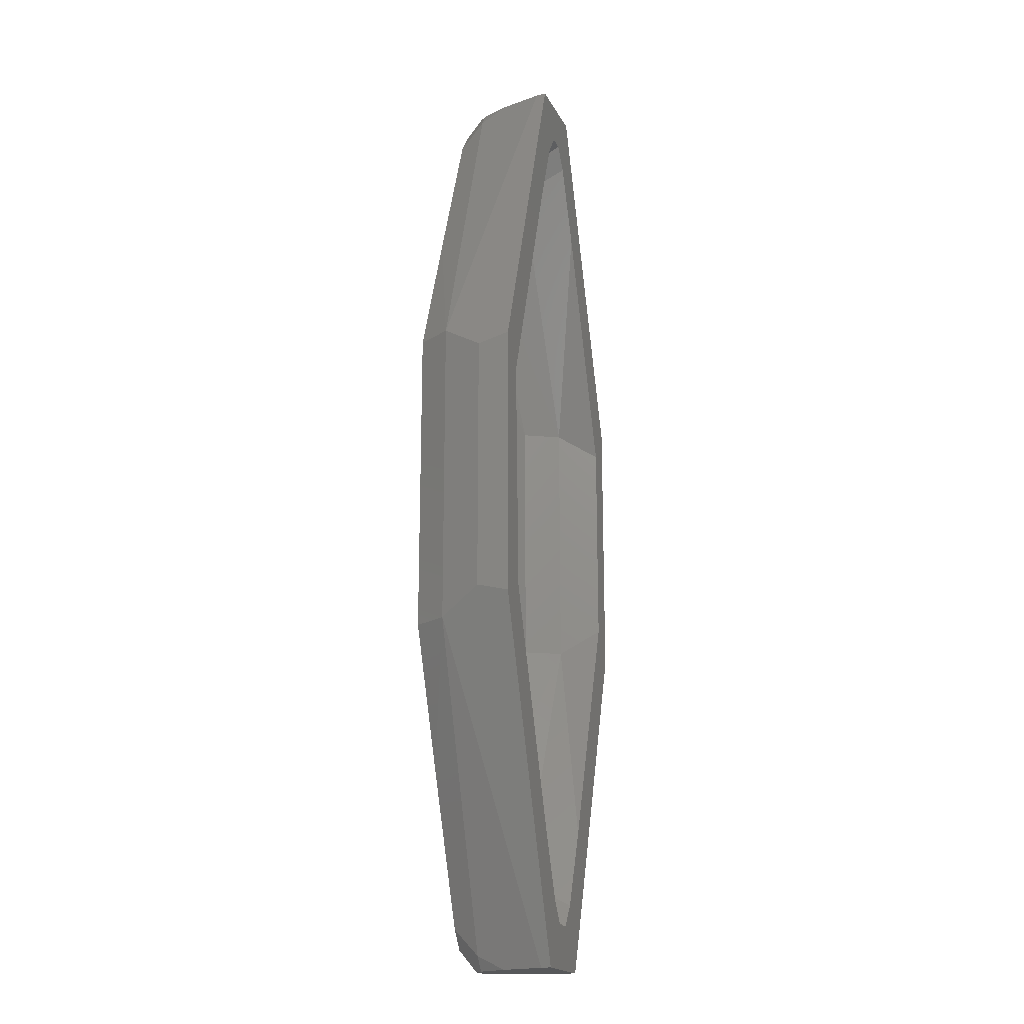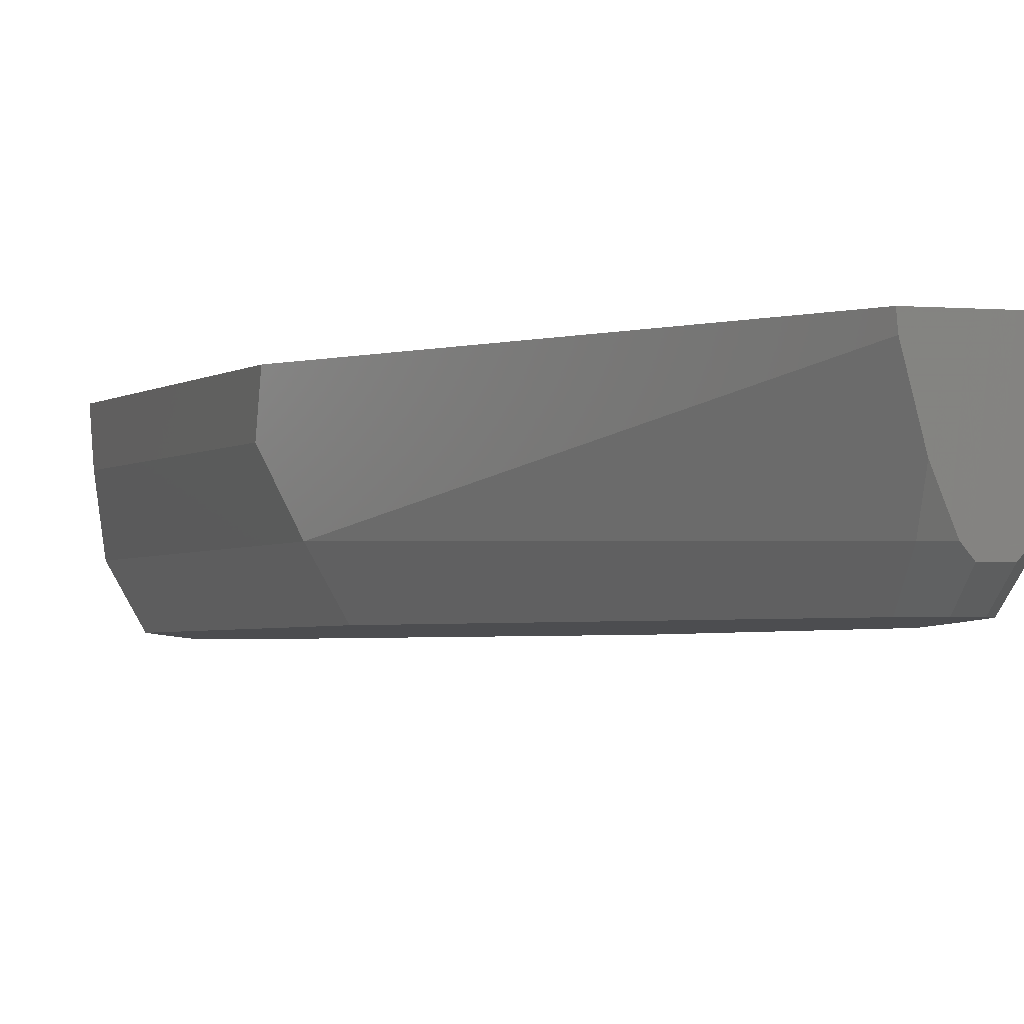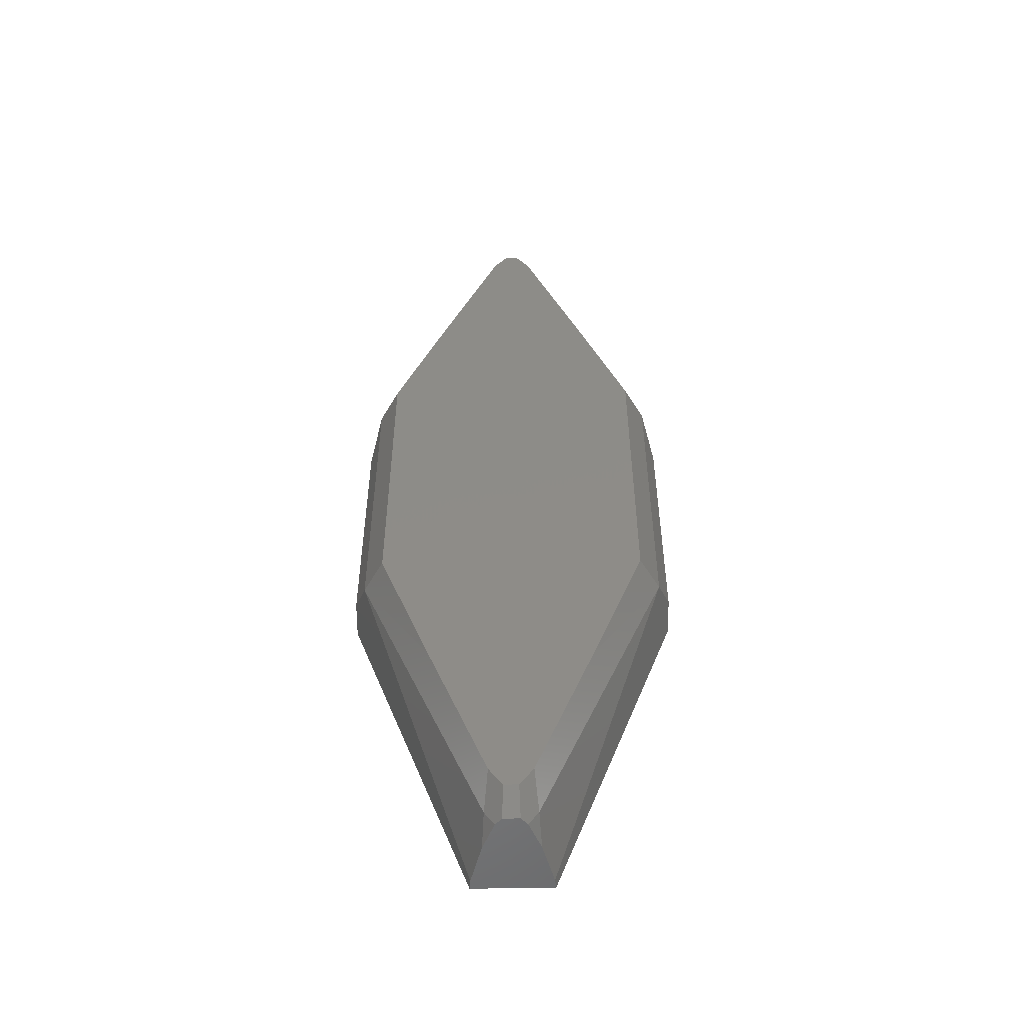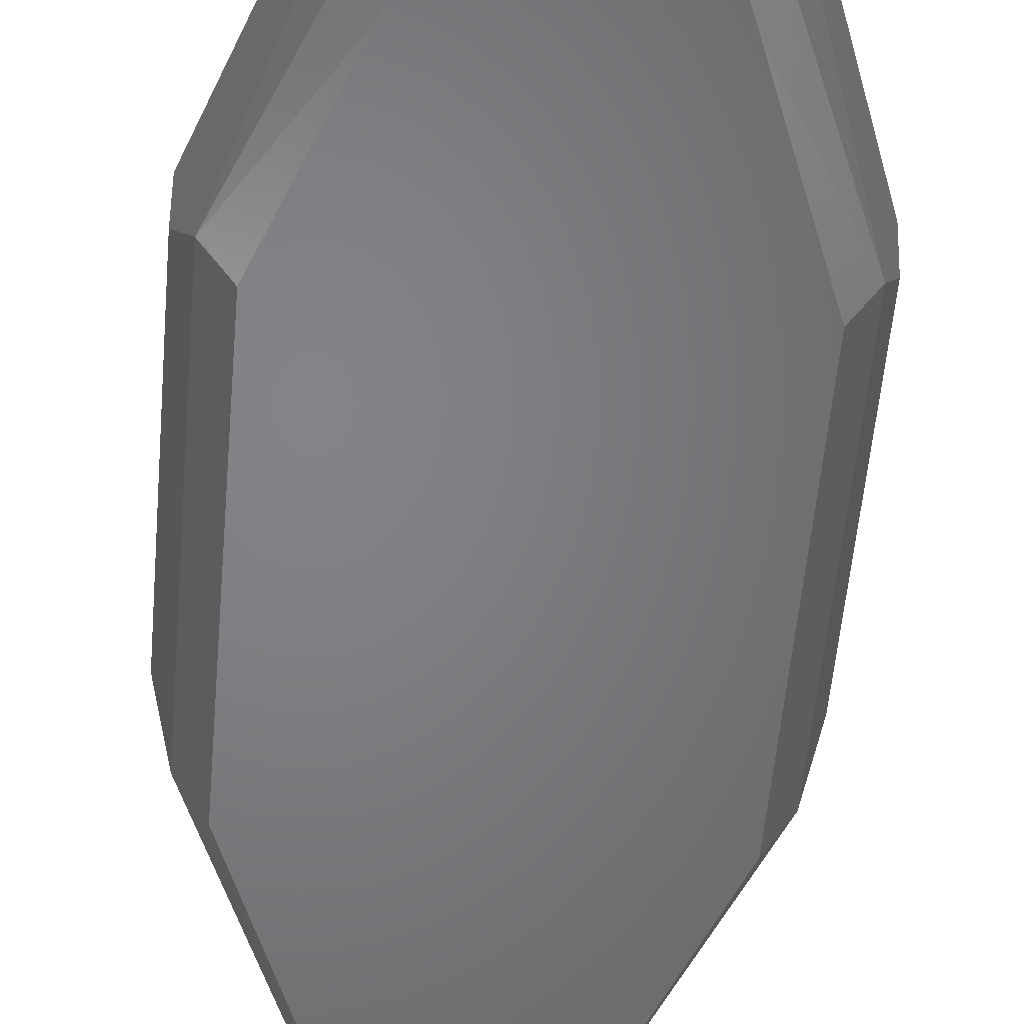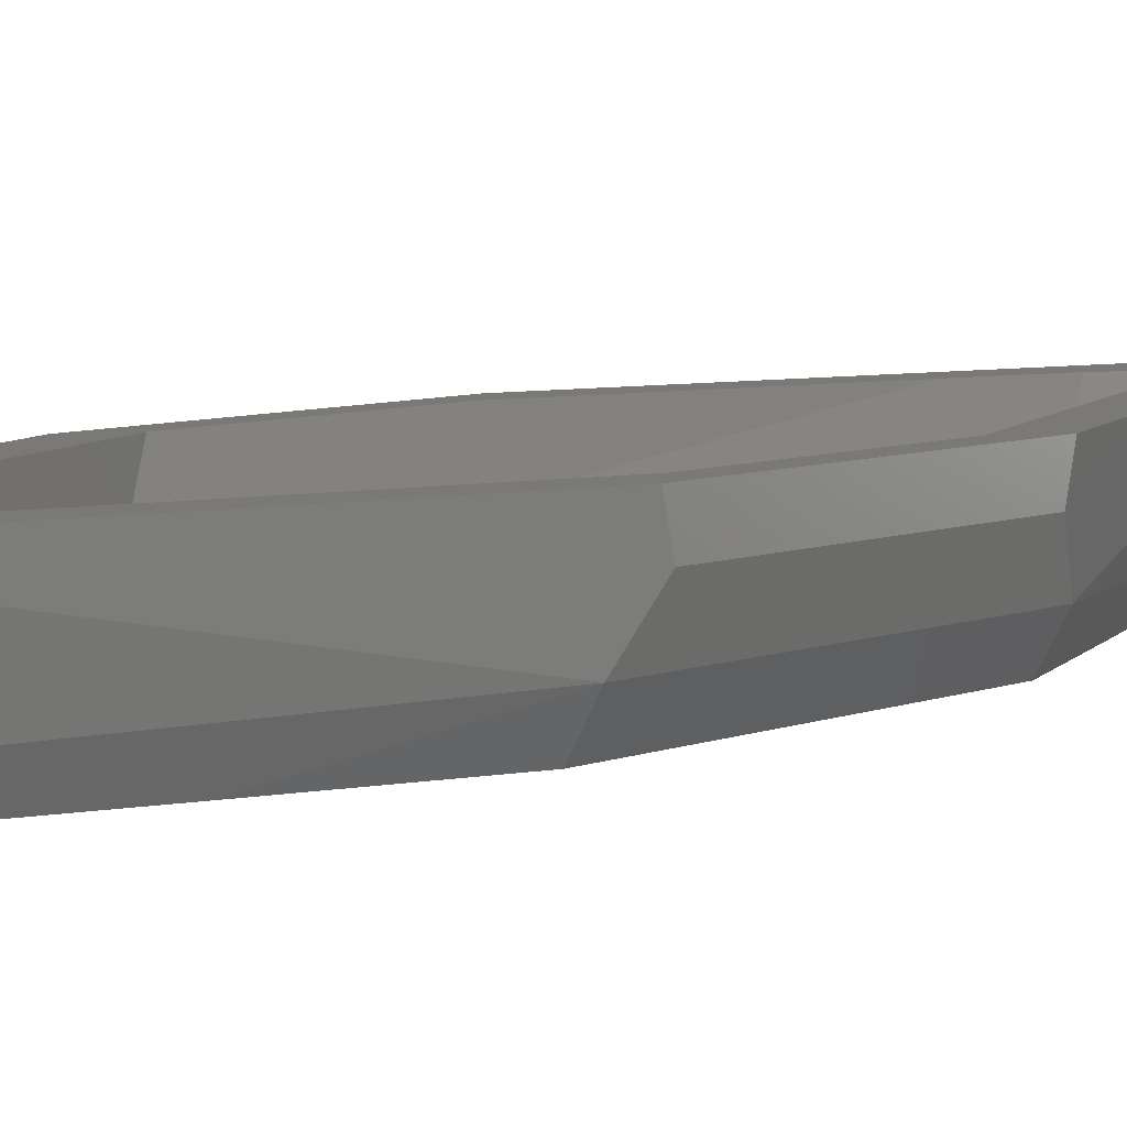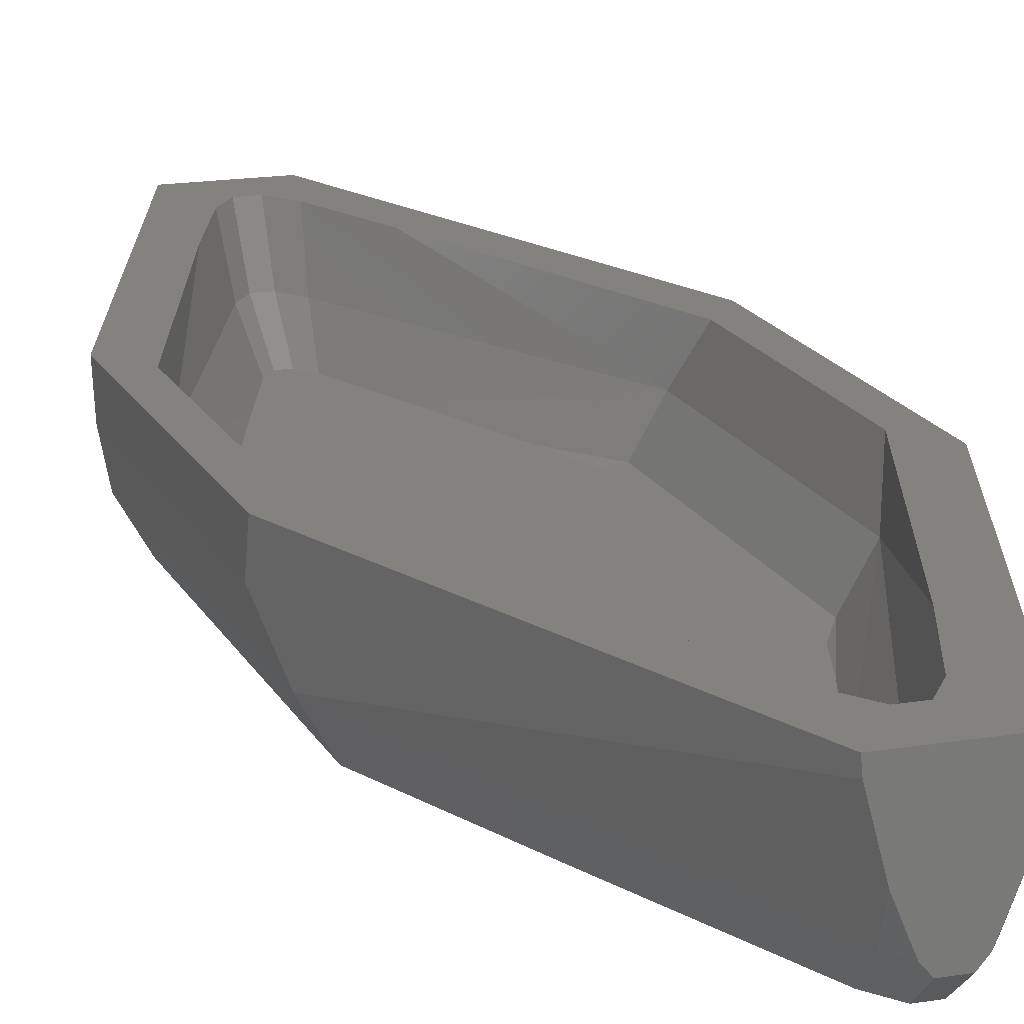
<metadata>
{"format":"stl","ext":"stl","renderer":"f3d","projection":"perspective","resolution":1024,"background":"white","views":[{"elev":-18.6,"azim":-70.2,"up":"+Y"},{"elev":-2.2,"azim":159.5,"up":"+Z"},{"elev":-53.0,"azim":-179.2,"up":"+Y"},{"elev":-51.5,"azim":175.3,"up":"+Z"},{"elev":6.6,"azim":-140.1,"up":"+Z"},{"elev":16.7,"azim":-19.0,"up":"+Z"}]}
</metadata>
<code>
# stl→obj: 148 verts, 292 faces
v -25.4 -20.2 7.697
v -25.4 21.48 12.7
v -25.4 20.2 7.697
v -25.4 -21.48 12.7
v 25.4 21.48 12.7
v 21.61 16.41 12.7
v 25.4 -21.48 12.7
v 8.417 53.74 12.7
v 6.349 75.37 12.7
v 1.296 69.4 12.7
v 6.055 76.2 12.7
v 3.731 65.85 12.7
v 1.829 68.62 12.7
v -1.296 69.4 12.7
v -6.055 76.2 12.7
v -6.349 75.37 12.7
v -1.829 68.62 12.7
v -3.731 65.85 12.7
v -8.417 53.74 12.7
v -21.61 16.41 12.7
v -21.61 -16.41 12.7
v 21.61 -16.41 12.7
v 8.417 -53.74 12.7
v 6.349 -75.37 12.7
v 3.731 -65.85 12.7
v 1.829 -68.62 12.7
v 1.296 -69.4 12.7
v 6.055 -76.2 12.7
v -1.296 -69.4 12.7
v -6.055 -76.2 12.7
v -6.349 -75.37 12.7
v -1.829 -68.62 12.7
v -3.731 -65.85 12.7
v -8.417 -53.74 12.7
v 25.4 -20.2 7.697
v 25.4 20.2 7.697
v -6.043 -76.2 12.54
v 6.043 -76.2 12.54
v -5.913 -76.2 11.11
v 5.913 -76.2 11.11
v -4.124 -76.2 4.381
v 4.124 -76.2 4.381
v -3.329 -76.2 2.467
v 3.329 -76.2 2.467
v -2.258 -76.2 -0.1106
v 2.258 -76.2 -0.1106
v -1.531 -76.2 -0.9583
v 1.531 -76.2 -0.9583
v -1.26 -76.2 -1.274
v 1.26 -76.2 -1.274
v 6.043 76.2 12.54
v -6.043 76.2 12.54
v 5.913 76.2 11.11
v -5.913 76.2 11.11
v 4.124 76.2 4.381
v -4.124 76.2 4.381
v 3.329 76.2 2.467
v -3.329 76.2 2.467
v 2.258 76.2 -0.1106
v -2.258 76.2 -0.1106
v 1.531 76.2 -0.9583
v -1.531 76.2 -0.9583
v 1.26 76.2 -1.274
v -1.26 76.2 -1.274
v 3.8 -73.95 -0.1106
v -1.107 -72.73 -4.233
v -2.345 -70.92 -4.233
v 23.38 24.25 1.15
v 23.38 -24.25 1.15
v -23.38 -24.25 1.15
v 3.8 73.95 -0.1106
v 8.658 55.3 -4.233
v 3.186 69.7 -4.233
v 12.26 -45.83 -4.233
v 20.27 -24.25 -4.233
v -23.38 24.25 1.15
v -3.8 -73.95 -0.1106
v 2.345 70.92 -4.233
v 20.27 24.25 -4.233
v -3.186 -69.7 -4.233
v -3.8 73.95 -0.1106
v -20.27 24.25 -4.233
v -12.26 45.83 -4.233
v -20.27 -24.25 -4.233
v 12.26 45.83 -4.233
v -1.107 72.73 -4.233
v -2.345 70.92 -4.233
v -3.186 69.7 -4.233
v -8.658 -55.3 -4.233
v -8.658 55.3 -4.233
v 1.107 -72.73 -4.233
v 1.107 72.73 -4.233
v -12.26 -45.83 -4.233
v 8.658 -55.3 -4.233
v 3.186 -69.7 -4.233
v 2.345 -70.92 -4.233
v -3.192 62.12 5.241
v -6.628 45.62 0
v -2.411 56.71 0
v -19.64 20.37 6.3
v 3.192 -62.12 5.241
v 6.628 -45.62 0
v 2.411 -56.71 0
v 19.64 -20.37 6.3
v -12.49 29.81 0
v -16.48 20.37 0.844
v -19.64 -20.37 6.3
v 16.48 -20.37 0.844
v 14.63 -23.18 0
v 14.59 -23.34 0
v -14.63 23.18 0
v -14.59 23.34 0
v 2.411 56.71 0
v 3.192 62.12 5.241
v 1.454 58.11 0
v -1.454 -58.11 0
v -2.411 -56.71 0
v -3.192 -62.12 5.241
v -16.48 -20.37 0.844
v 19.64 20.37 6.3
v 12.49 29.81 0
v 16.48 20.37 0.844
v 6.628 45.62 0
v 14.67 22.74 0
v 14.67 -22.74 0
v -6.628 -45.62 0
v -14.66 22.97 0
v -14.67 -22.74 0
v -14.67 22.74 0
v -14.63 -23.18 0
v -14.66 -22.97 0
v -0.8375 59 0
v -1.109 65.16 5.241
v -1.454 58.11 0
v 12.49 -29.81 0
v 1.454 -58.11 0
v 14.59 23.34 0
v -12.49 -29.81 0
v -0.8375 -59 0
v 1.109 -65.16 5.241
v 0.8375 -59 0
v -1.109 -65.16 5.241
v 14.63 23.18 0
v 1.109 65.16 5.241
v 14.66 -22.97 0
v 14.66 22.97 0
v 0.8375 59 0
v -14.59 -23.34 0
f 1 2 3
f 2 1 4
f 5 6 7
f 5 8 6
f 9 8 5
f 10 9 11
f 9 12 8
f 9 13 12
f 9 10 13
f 11 14 10
f 15 14 11
f 16 14 15
f 14 16 17
f 17 16 18
f 16 19 18
f 2 19 16
f 20 2 21
f 19 2 20
f 22 7 6
f 23 7 22
f 23 24 7
f 25 24 23
f 26 24 25
f 27 24 26
f 24 27 28
f 29 28 27
f 29 30 28
f 31 29 32
f 31 32 33
f 29 31 30
f 34 31 33
f 4 34 21
f 34 4 31
f 4 21 2
f 5 35 36
f 35 5 7
f 37 28 30
f 37 38 28
f 39 38 37
f 39 40 38
f 41 40 39
f 41 42 40
f 43 42 41
f 43 44 42
f 45 44 43
f 45 46 44
f 47 46 45
f 47 48 46
f 49 48 47
f 48 49 50
f 51 15 11
f 51 52 15
f 53 52 51
f 53 54 52
f 55 54 53
f 55 56 54
f 57 56 55
f 57 58 56
f 59 58 57
f 59 60 58
f 61 60 59
f 61 62 60
f 63 62 61
f 62 63 64
f 42 44 65
f 47 66 49
f 66 47 67
f 35 68 36
f 68 35 69
f 70 4 1
f 70 31 4
f 39 31 70
f 31 39 37
f 71 72 73
f 72 71 68
f 53 71 55
f 71 53 68
f 69 74 75
f 54 16 52
f 76 16 54
f 76 2 16
f 2 76 3
f 52 16 15
f 39 77 41
f 77 39 70
f 40 65 69
f 65 40 42
f 9 53 51
f 9 68 53
f 5 68 9
f 68 5 36
f 71 61 59
f 71 78 61
f 78 71 73
f 9 51 11
f 69 79 68
f 79 69 75
f 43 41 77
f 67 77 80
f 47 77 67
f 77 47 45
f 81 56 58
f 82 76 83
f 43 77 45
f 76 1 3
f 1 76 70
f 84 76 82
f 76 84 70
f 85 72 68
f 86 62 64
f 62 86 87
f 62 81 60
f 87 81 62
f 81 87 88
f 77 89 80
f 89 77 70
f 90 81 88
f 81 90 76
f 81 54 56
f 54 81 76
f 30 31 37
f 79 85 68
f 71 59 57
f 50 66 91
f 66 50 49
f 60 81 58
f 7 69 35
f 24 69 7
f 40 24 38
f 24 40 69
f 61 92 63
f 92 61 78
f 86 63 92
f 63 86 64
f 71 57 55
f 89 70 93
f 93 70 84
f 83 76 90
f 65 94 69
f 94 65 95
f 44 46 65
f 28 38 24
f 65 96 95
f 48 65 46
f 65 48 96
f 48 91 96
f 91 48 50
f 69 94 74
f 97 98 99
f 98 97 100
f 101 102 103
f 102 101 104
f 100 105 98
f 105 100 106
f 21 100 20
f 100 21 107
f 108 109 110
f 111 112 106
f 113 114 115
f 116 117 118
f 107 106 100
f 106 107 119
f 100 19 20
f 34 107 21
f 120 6 8
f 120 121 122
f 121 120 123
f 108 120 122
f 120 108 104
f 124 108 122
f 108 124 125
f 118 126 107
f 126 118 117
f 25 101 26
f 127 111 106
f 106 128 129
f 128 106 119
f 130 131 119
f 97 132 133
f 132 97 134
f 123 114 113
f 114 123 120
f 97 17 18
f 101 23 104
f 23 101 25
f 120 22 6
f 22 120 104
f 135 104 108
f 104 135 102
f 129 127 106
f 131 128 119
f 112 105 106
f 99 134 97
f 19 97 18
f 97 19 100
f 101 103 136
f 22 104 23
f 137 122 121
f 108 110 135
f 107 138 119
f 138 107 126
f 139 140 141
f 140 139 142
f 143 122 137
f 114 12 13
f 114 8 12
f 8 114 120
f 17 133 14
f 133 17 97
f 144 13 10
f 13 144 114
f 108 145 109
f 141 101 136
f 101 141 140
f 140 26 101
f 26 140 27
f 34 118 107
f 118 34 33
f 146 122 143
f 124 122 146
f 147 114 144
f 114 147 115
f 108 125 145
f 138 148 119
f 148 130 119
f 133 10 14
f 10 133 144
f 144 132 147
f 132 144 133
f 32 118 33
f 118 139 116
f 139 118 142
f 140 29 27
f 29 140 142
f 32 142 118
f 142 32 29
f 137 124 146
f 124 129 125
f 137 146 143
f 128 125 129
f 124 137 129
f 110 125 128
f 112 137 121
f 125 110 145
f 105 121 123
f 145 110 109
f 98 123 113
f 112 121 105
f 99 113 115
f 148 110 128
f 134 115 147
f 123 98 105
f 134 147 132
f 126 102 138
f 115 134 99
f 103 117 136
f 113 99 98
f 116 136 117
f 141 116 139
f 136 116 141
f 102 126 103
f 117 103 126
f 137 112 129
f 110 148 135
f 127 112 111
f 135 138 102
f 112 127 129
f 135 148 138
f 131 148 128
f 148 131 130
f 84 75 74
f 75 84 79
f 93 74 94
f 82 79 84
f 89 94 95
f 74 93 84
f 80 95 96
f 79 82 85
f 67 96 91
f 90 72 83
f 67 91 66
f 94 89 93
f 96 67 80
f 72 90 73
f 95 80 89
f 87 78 88
f 92 87 86
f 78 87 92
f 88 73 90
f 73 88 78
f 83 85 82
f 85 83 72

</code>
